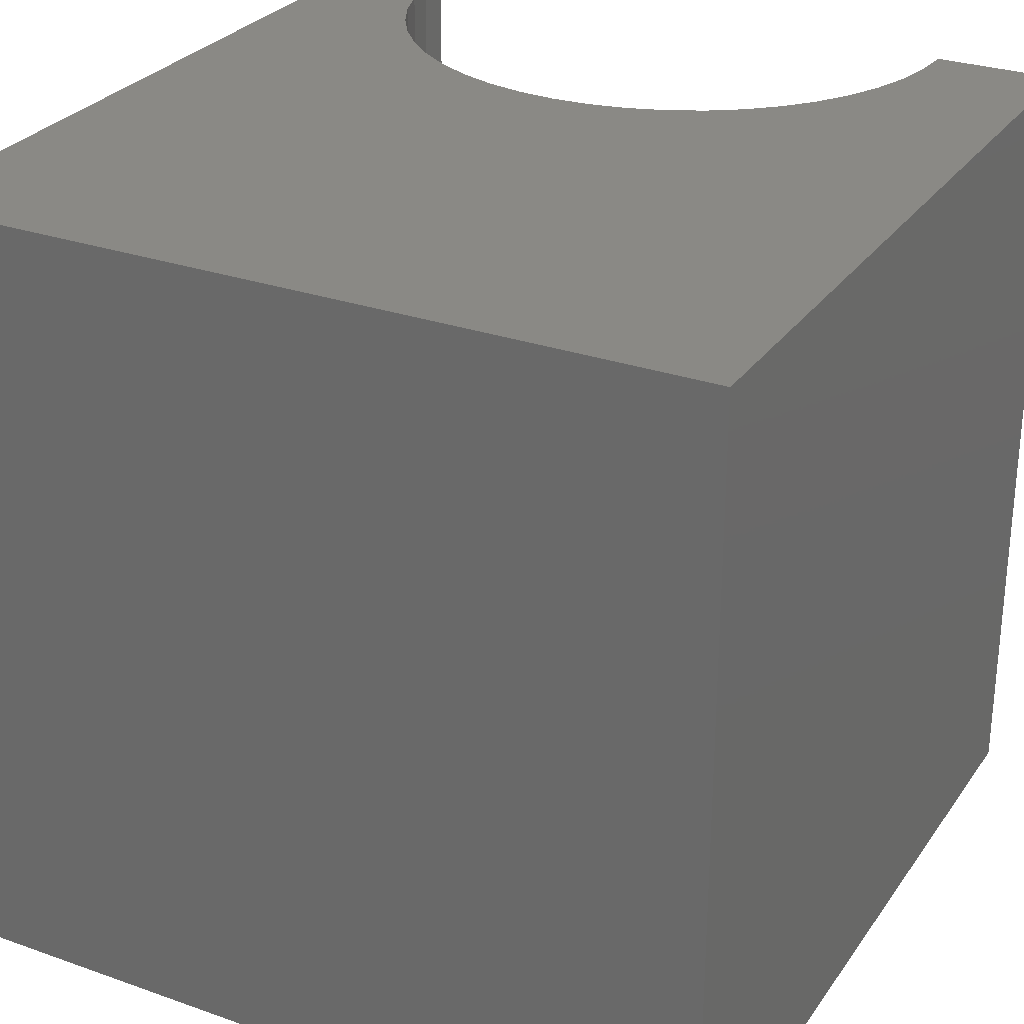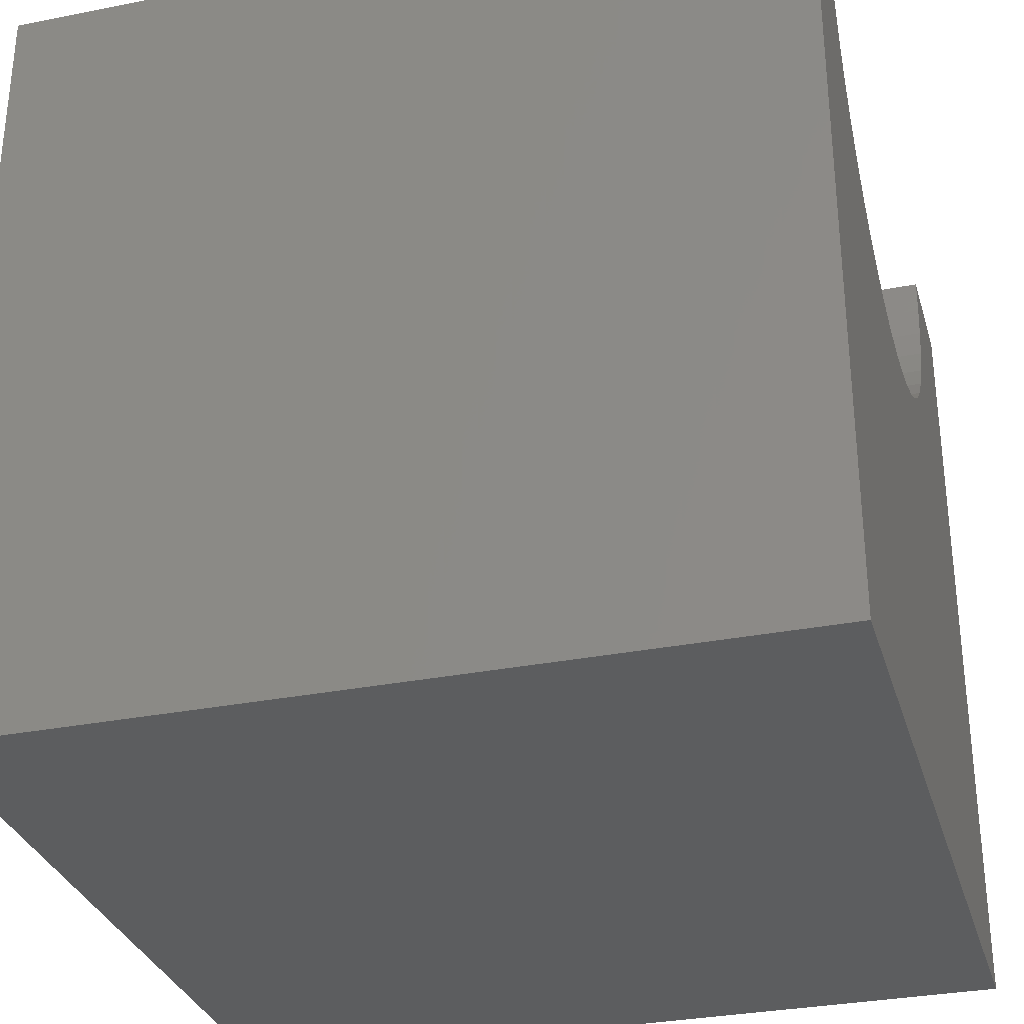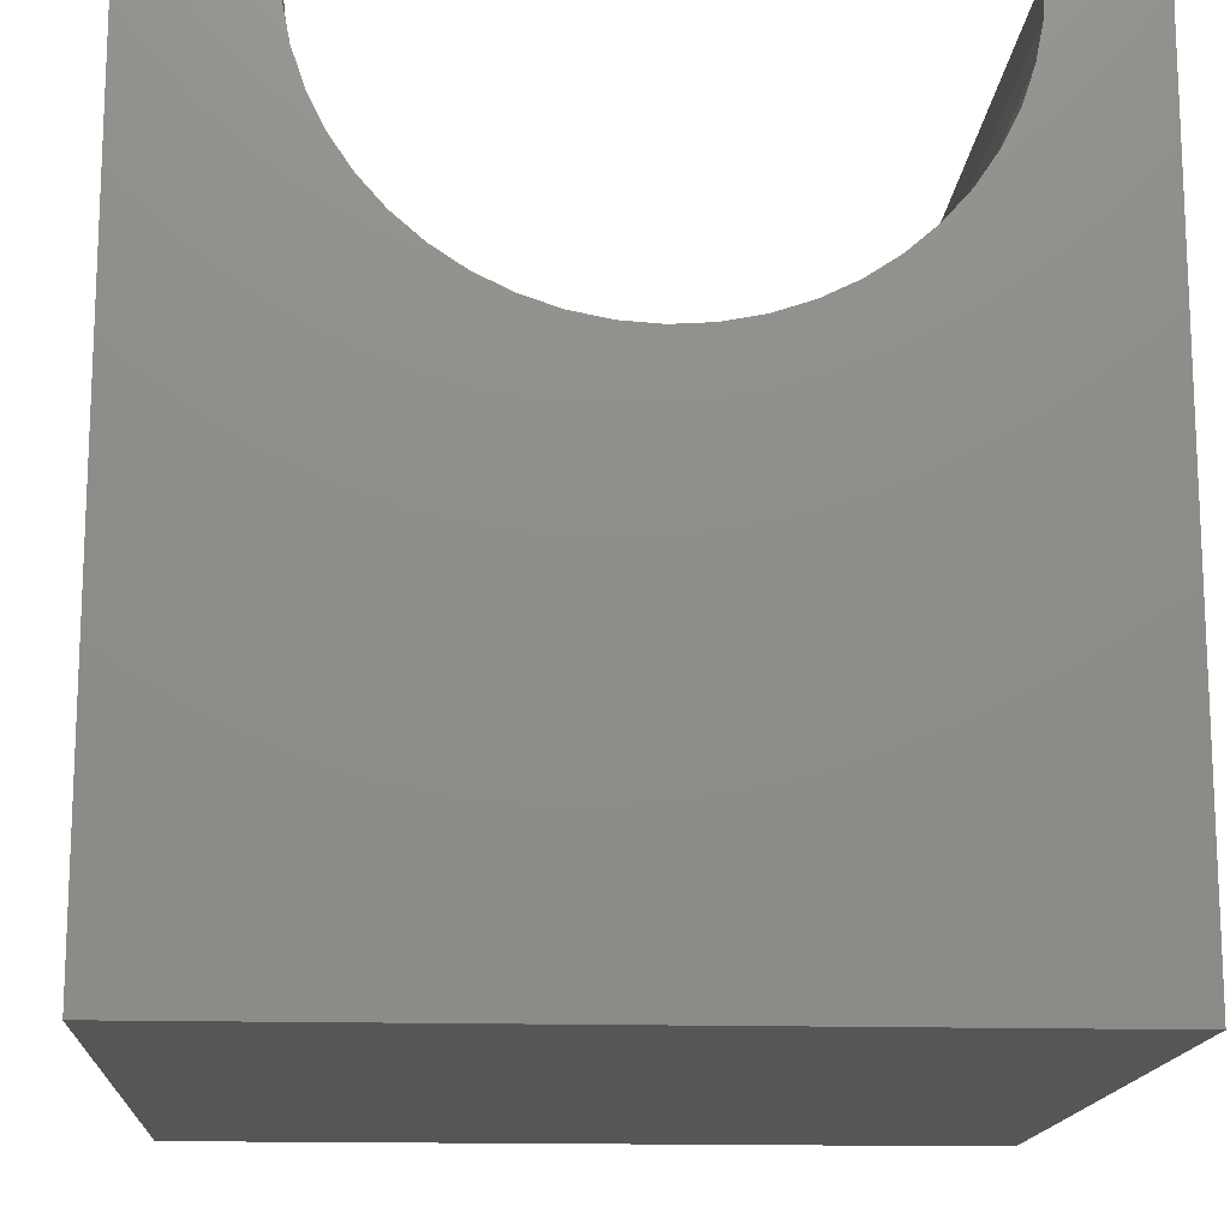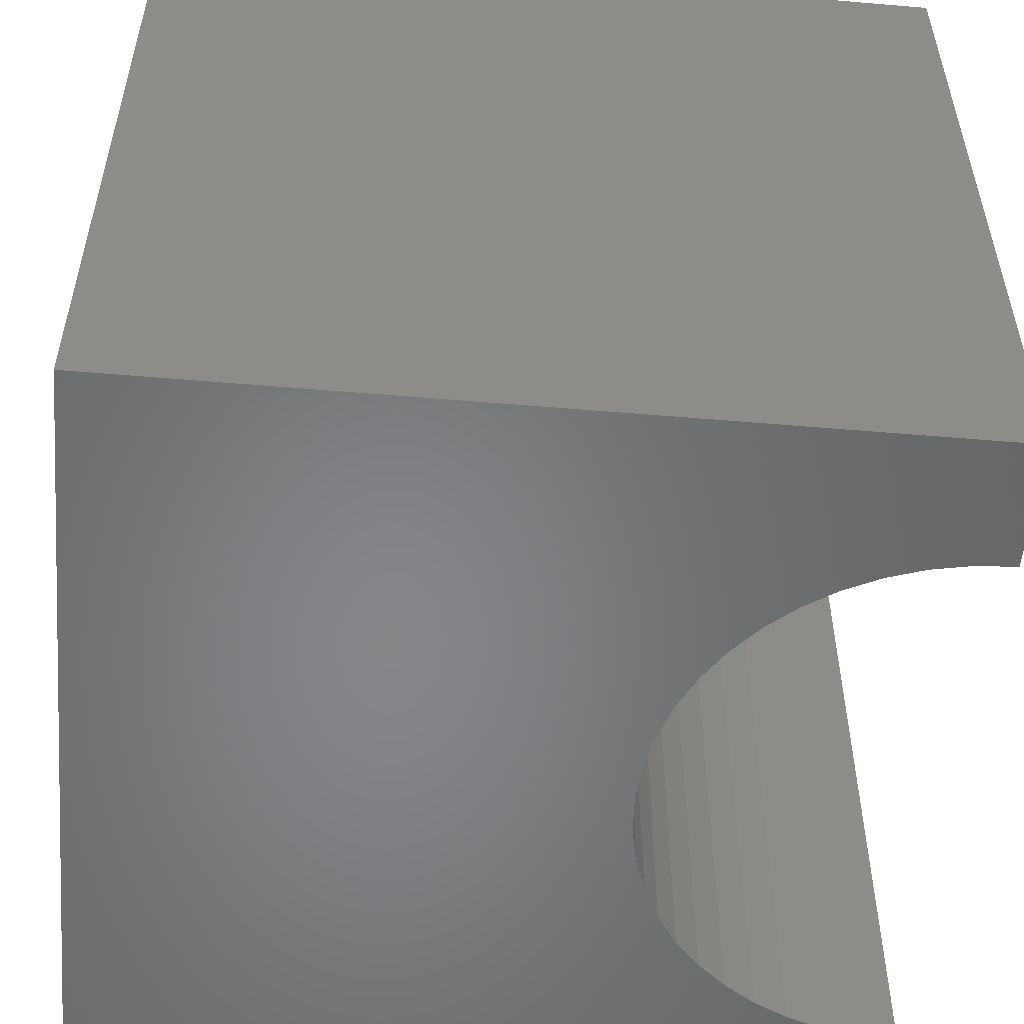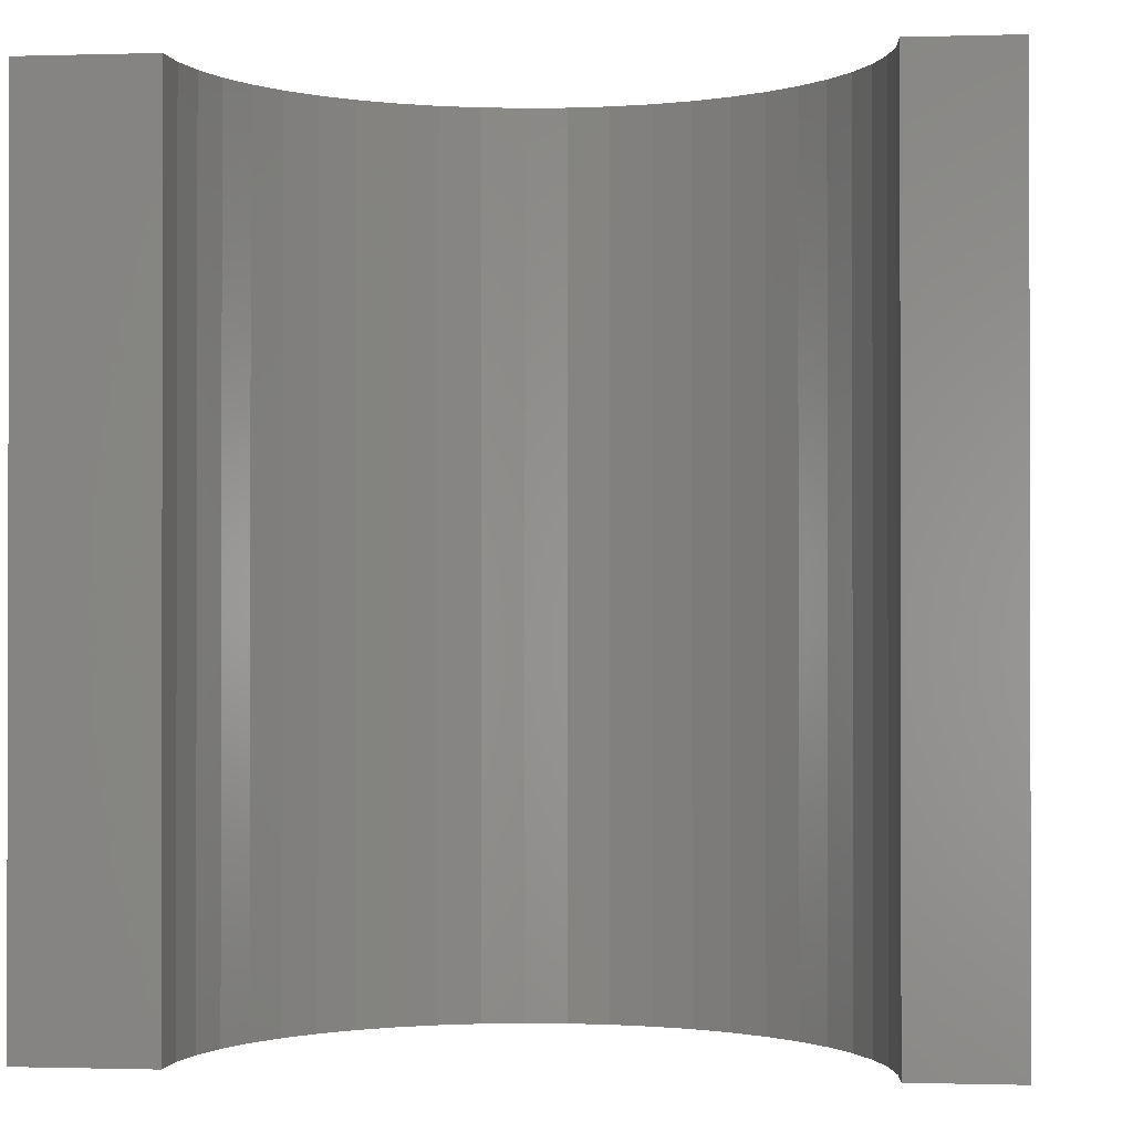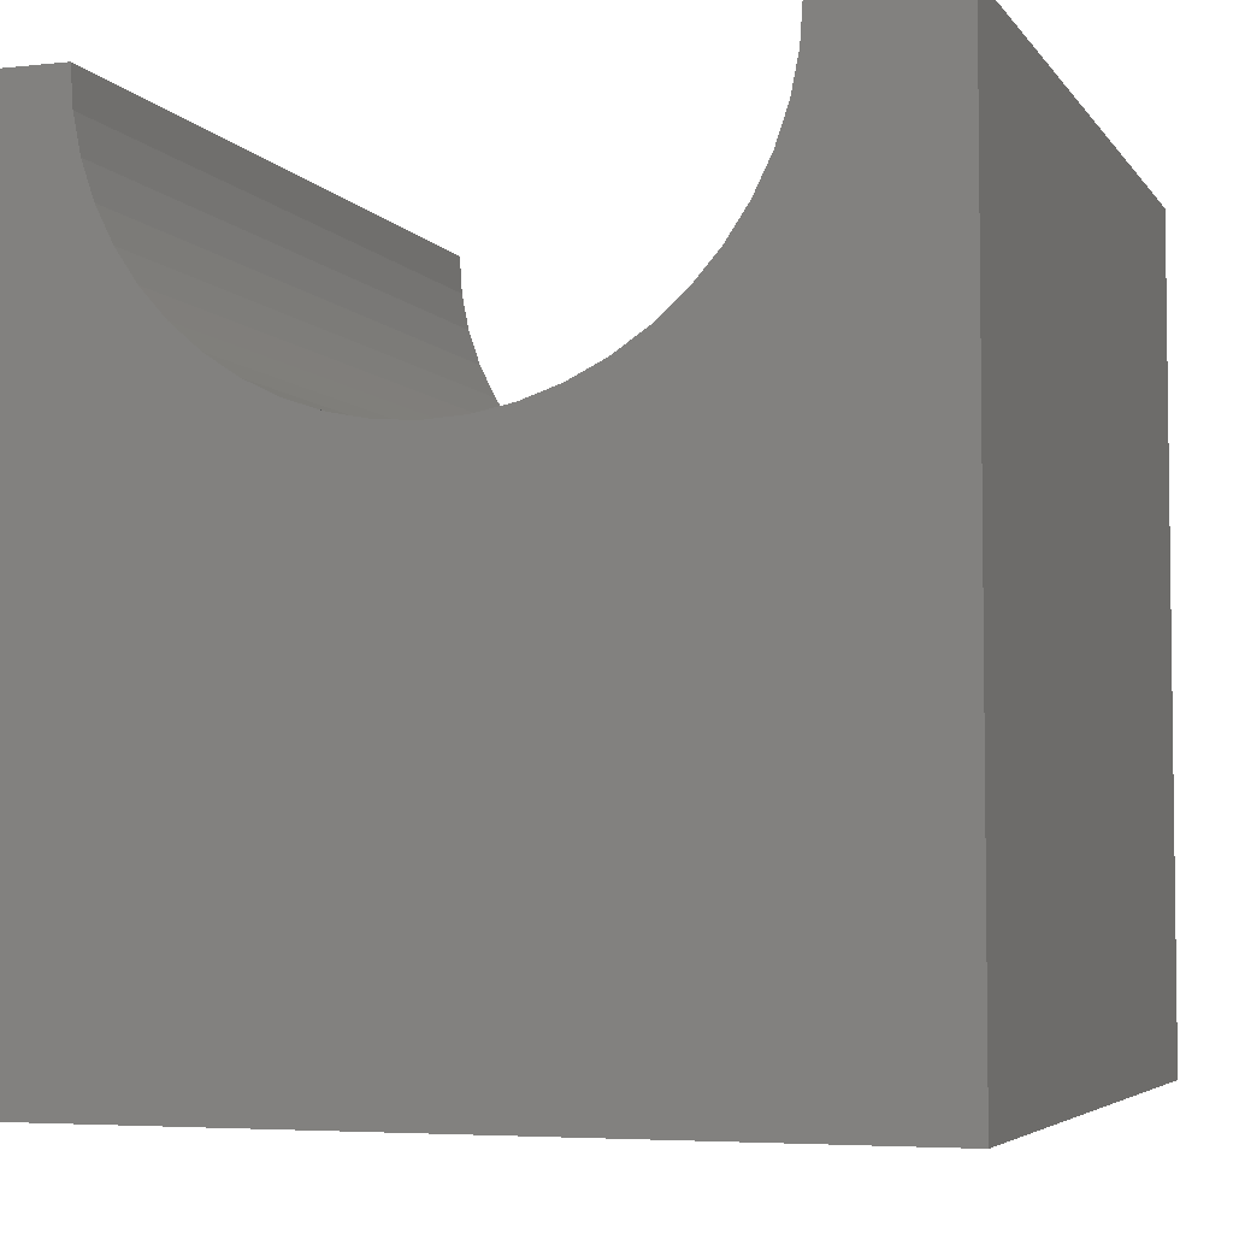
<metadata>
{"format":"stl","ext":"stl","renderer":"f3d","projection":"perspective","resolution":1024,"background":"white","views":[{"elev":28.4,"azim":-152.0,"up":"+Y"},{"elev":-31.5,"azim":105.7,"up":"+Z"},{"elev":-15.2,"azim":-3.5,"up":"+Z"},{"elev":-53.6,"azim":-95.2,"up":"+Y"},{"elev":-0.8,"azim":6.4,"up":"+Y"},{"elev":-4.8,"azim":-161.1,"up":"+Z"}]}
</metadata>
<code>
# stl→obj: 58 verts, 112 faces
v 1.557 10 10
v 0 10 10
v 1.557 0 10
v 0 0 10
v 0 10 0
v 0 0 0
v 8.774 0 10
v 10 0 10
v 8.774 10 10
v 10 10 10
v 10 10 0
v 10 0 0
v 8.744 10 9.529
v 1.588 10 9.529
v 1.68 10 9.066
v 1.832 10 8.619
v 5.637 10 6.422
v 6.1 10 6.514
v 6.547 10 6.666
v 6.97 10 6.875
v 2.041 10 8.196
v 2.303 10 7.803
v 2.614 10 7.448
v 7.363 10 7.137
v 7.718 10 7.448
v 8.029 10 7.803
v 2.969 10 7.137
v 3.362 10 6.875
v 3.785 10 6.666
v 8.291 10 8.196
v 8.5 10 8.619
v 8.651 10 9.066
v 4.232 10 6.514
v 4.695 10 6.422
v 5.166 10 6.392
v 1.588 0 9.529
v 6.547 0 6.666
v 6.1 0 6.514
v 2.969 0 7.137
v 2.614 0 7.448
v 2.303 0 7.803
v 8.5 0 8.619
v 8.651 0 9.066
v 8.744 0 9.529
v 8.291 0 8.196
v 8.029 0 7.803
v 7.718 0 7.448
v 7.363 0 7.137
v 6.97 0 6.875
v 5.637 0 6.422
v 5.166 0 6.392
v 4.695 0 6.422
v 4.232 0 6.514
v 2.041 0 8.196
v 1.832 0 8.619
v 1.68 0 9.066
v 3.785 0 6.666
v 3.362 0 6.875
f 1 2 3
f 3 2 4
f 2 5 4
f 4 5 6
f 7 8 9
f 9 8 10
f 11 10 12
f 12 10 8
f 5 11 6
f 6 11 12
f 13 9 10
f 1 14 2
f 2 14 15
f 2 15 5
f 5 15 16
f 17 18 11
f 11 18 19
f 11 19 20
f 16 21 5
f 5 21 22
f 5 22 23
f 20 24 11
f 11 24 25
f 11 25 26
f 23 27 5
f 5 27 28
f 5 28 29
f 26 30 11
f 11 30 31
f 11 31 10
f 10 31 32
f 10 32 13
f 29 33 5
f 5 33 34
f 5 34 11
f 11 34 35
f 11 35 17
f 36 3 4
f 37 38 12
f 39 40 6
f 6 40 41
f 42 12 43
f 43 12 8
f 43 8 44
f 44 8 7
f 42 45 12
f 12 45 46
f 12 46 47
f 47 48 12
f 12 48 49
f 12 49 37
f 38 50 12
f 12 50 51
f 12 51 6
f 6 51 52
f 6 52 53
f 41 54 6
f 6 54 55
f 6 55 4
f 4 55 56
f 4 56 36
f 53 57 6
f 6 57 58
f 6 58 39
f 7 9 13
f 7 13 44
f 44 13 32
f 44 32 43
f 43 32 31
f 43 31 42
f 42 31 30
f 42 30 45
f 45 30 26
f 45 26 46
f 46 26 25
f 46 25 47
f 47 25 24
f 47 24 48
f 48 24 20
f 48 20 49
f 49 20 19
f 49 19 37
f 37 19 18
f 37 18 38
f 38 18 17
f 38 17 50
f 50 17 35
f 50 35 51
f 51 35 34
f 51 34 52
f 52 34 33
f 52 33 53
f 53 33 29
f 53 29 57
f 57 29 28
f 57 28 58
f 58 28 27
f 58 27 39
f 39 27 23
f 39 23 40
f 40 23 22
f 40 22 41
f 41 22 21
f 41 21 54
f 54 21 16
f 54 16 55
f 55 16 15
f 55 15 56
f 56 15 14
f 56 14 36
f 36 14 1
f 36 1 3

</code>
